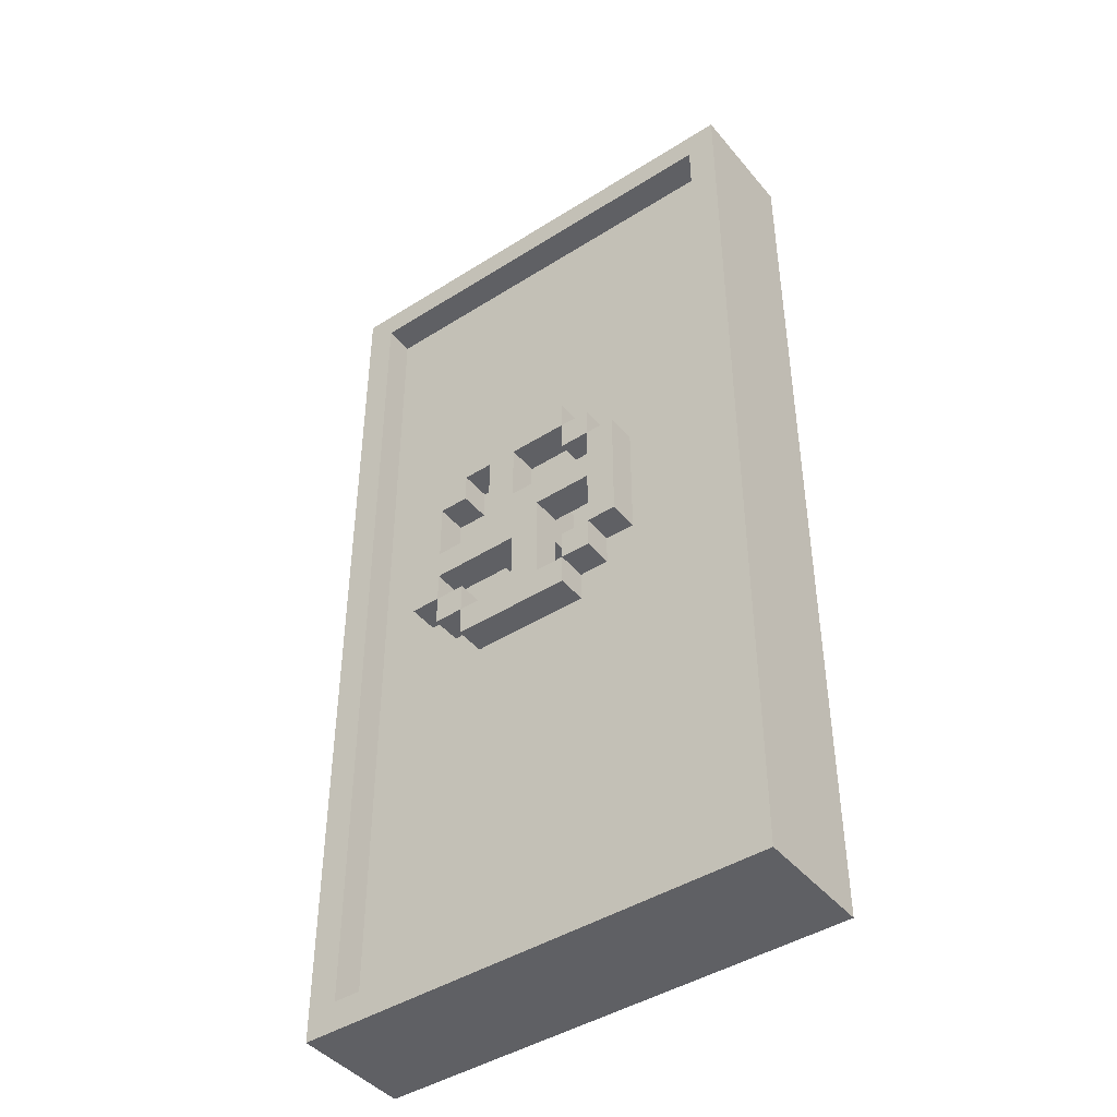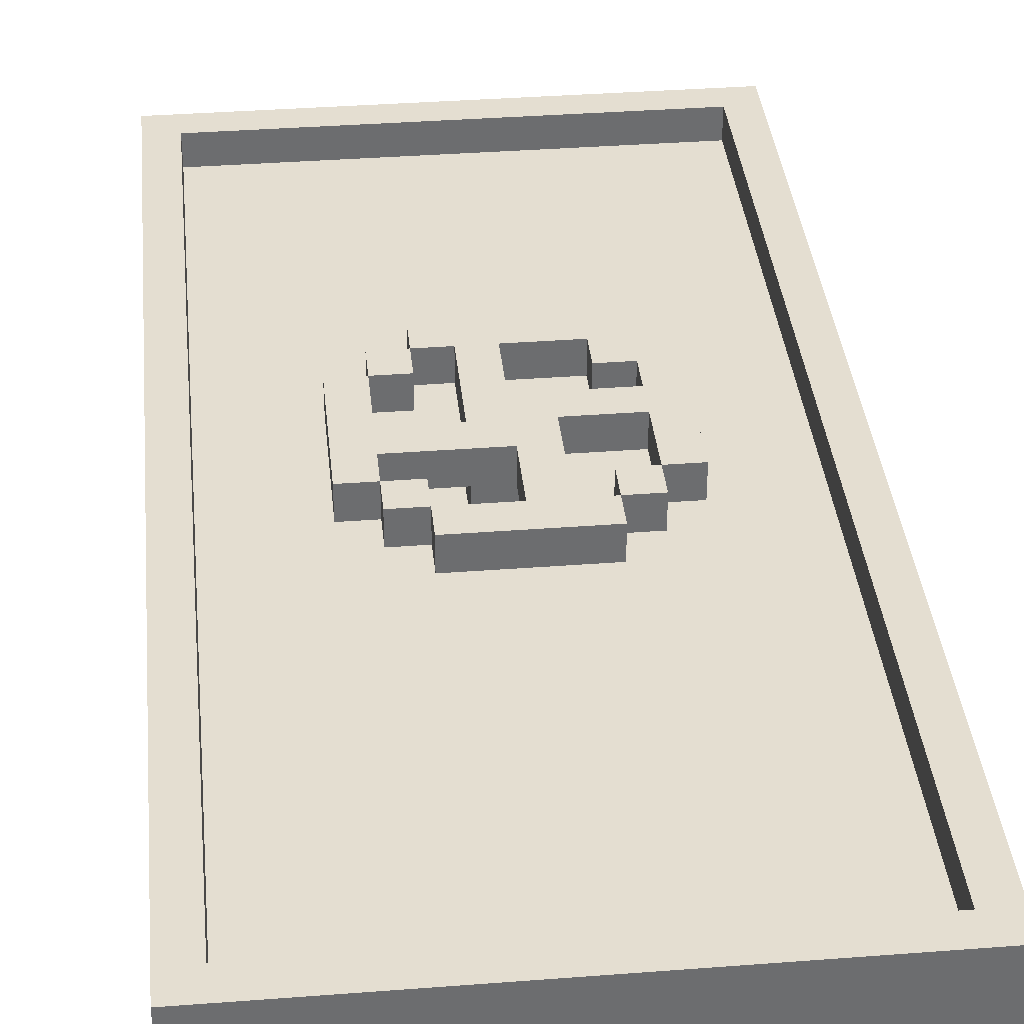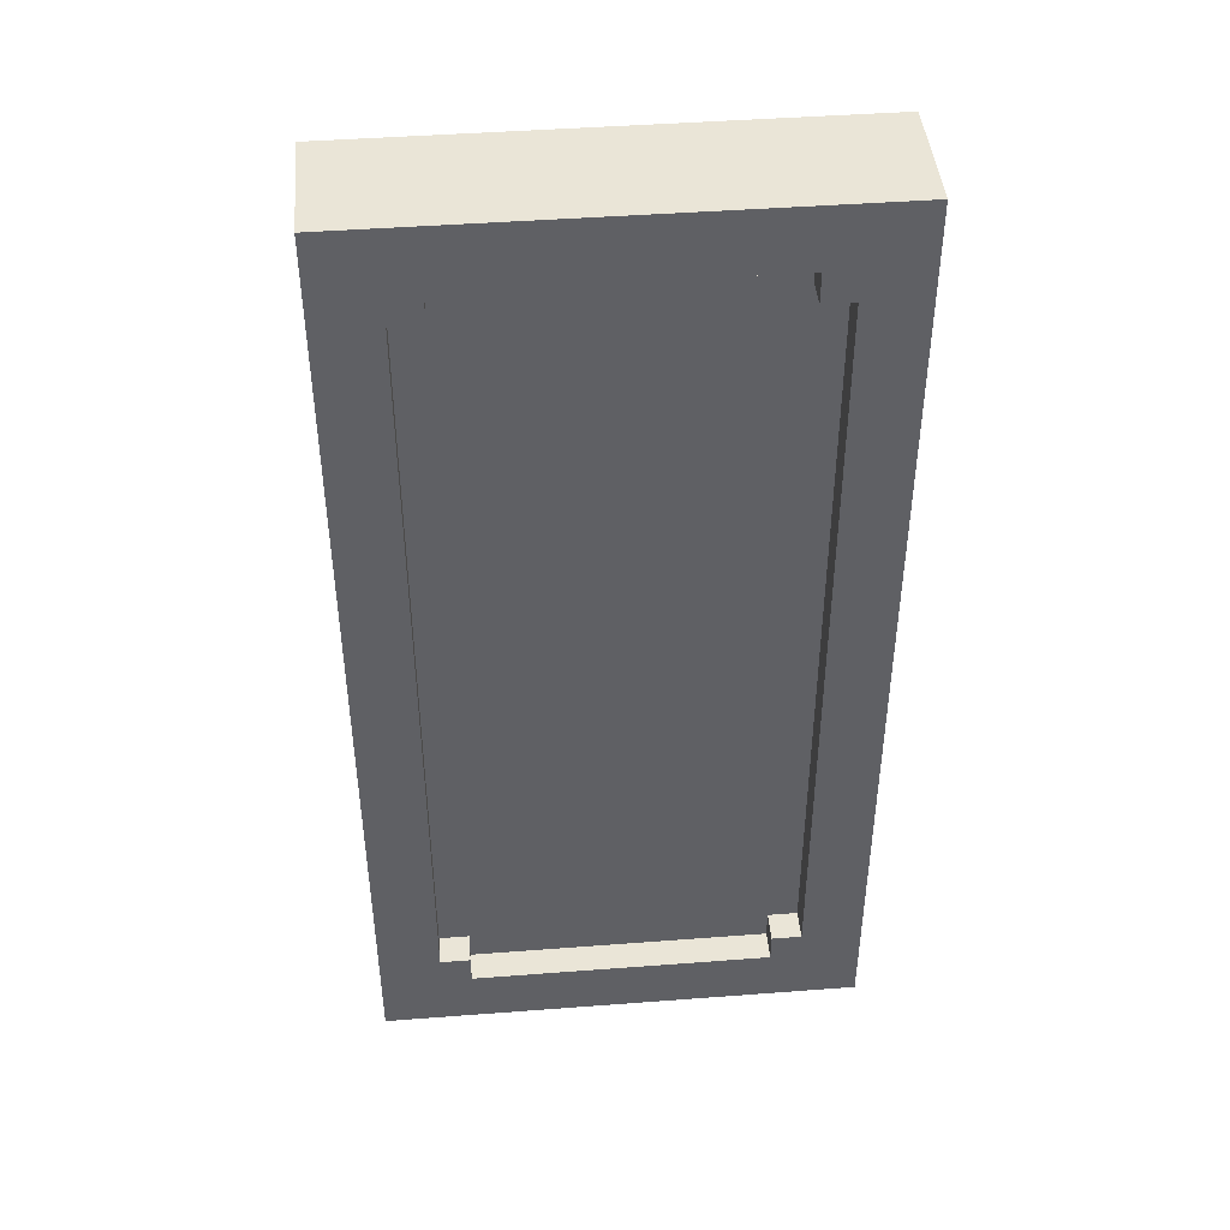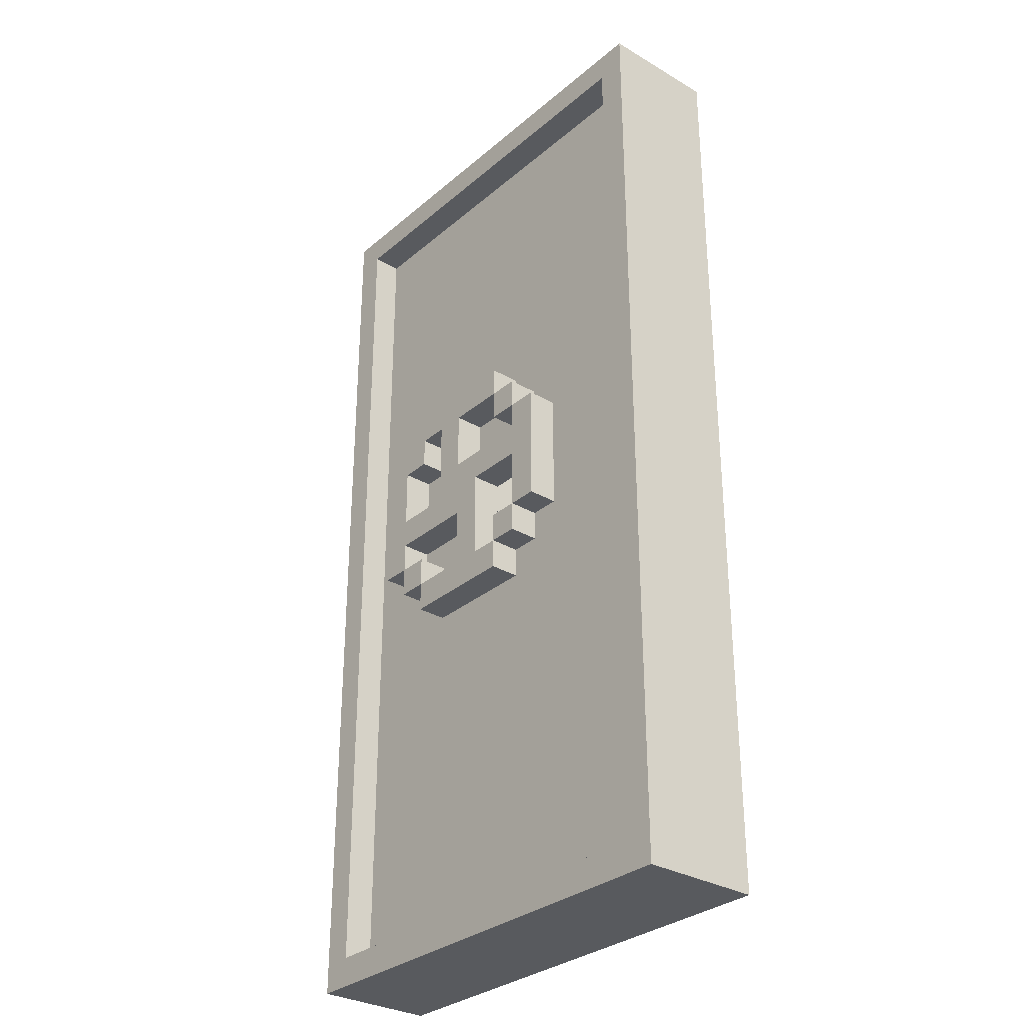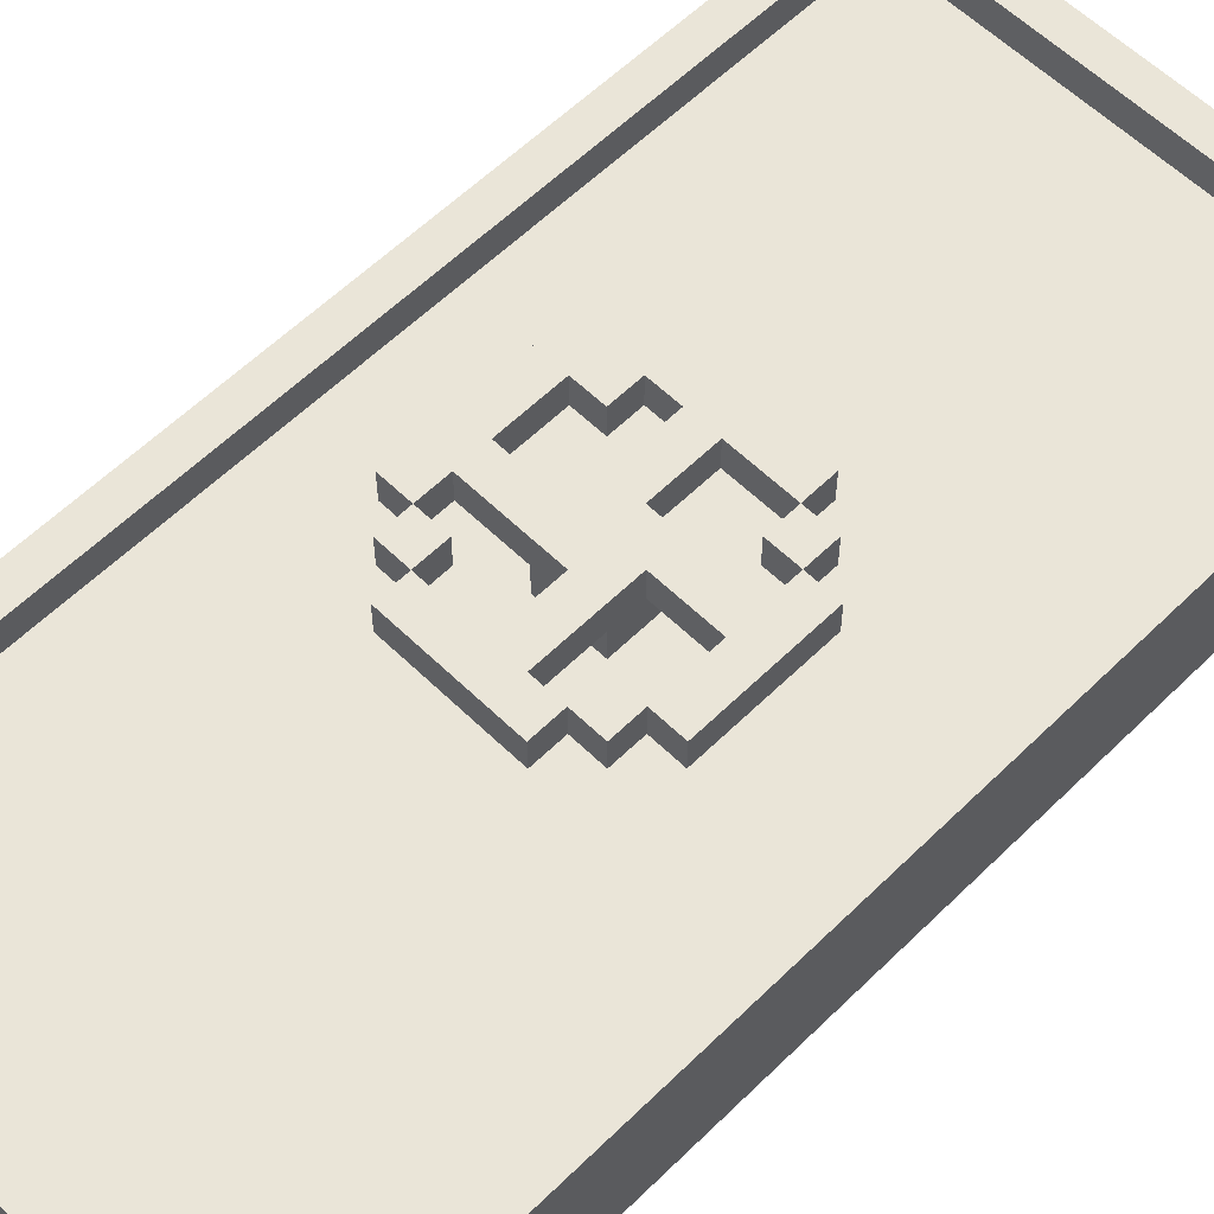
<metadata>
{"format":"obj","ext":"obj","renderer":"f3d","projection":"perspective","resolution":1024,"background":"white","views":[{"elev":-43.8,"azim":-143.3,"up":"+Z"},{"elev":36.5,"azim":-5.7,"up":"+Y"},{"elev":44.2,"azim":-5.1,"up":"+Z"},{"elev":-31.0,"azim":-129.9,"up":"+Z"},{"elev":59.2,"azim":44.9,"up":"+Y"}]}
</metadata>
<code>
v -8 6 16
v -8 6 -16
v -8 9 16
v -8 9 -16
v -8 10 16
v -8 10 -16
v -4 10 2
v -4 10 -2
v -4 11 2
v -4 11 -2
v -3 10 3
v -3 10 2
v -3 10 -2
v -3 10 -3
v -3 11 3
v -3 11 2
v -3 11 -2
v -3 11 -3
v -2 10 4
v -2 10 3
v -2 10 -3
v -2 10 -4
v -2 11 4
v -2 11 3
v -2 11 -3
v -2 11 -4
v -1 9 1
v -1 9 -1
v -1 10 1
v -1 10 -0
v -1 10 -1
v -1 10 -3
v -1 11 -0
v -1 11 -1
v -1 11 -3
v 0 10 3
v 0 10 1
v 0 11 3
v 0 11 1
v 2 10 3
v 2 10 2
v 2 10 -2
v 2 10 -3
v 2 11 3
v 2 11 2
v 2 11 -2
v 2 11 -3
v 3 10 2
v 3 10 -0
v 3 10 -1
v 3 10 -2
v 3 11 2
v 3 11 -0
v 3 11 -1
v 3 11 -2
v 5 6 14
v 5 6 13
v 5 6 -13
v 5 6 -14
v 5 7 14
v 5 7 13
v 5 7 -13
v 5 7 -14
v 6 6 13
v 6 6 -13
v 6 7 13
v 6 7 -13
v 7 9 15
v 7 9 -15
v 7 10 15
v 7 10 -15
v -7 9 15
v -7 9 -15
v -7 10 15
v -7 10 -15
v -6 6 13
v -6 6 -13
v -6 7 13
v -6 7 -13
v -5 6 14
v -5 6 13
v -5 6 -13
v -5 6 -14
v -5 7 14
v -5 7 13
v -5 7 -13
v -5 7 -14
v -3 10 2
v -3 10 1
v -3 10 -0
v -3 10 -2
v -3 11 2
v -3 11 1
v -3 11 -0
v -3 11 -2
v -2 10 3
v -2 10 2
v -2 10 -2
v -2 10 -3
v -2 11 3
v -2 11 2
v -2 11 -2
v -2 11 -3
v 0 10 -1
v 0 10 -3
v 0 11 -1
v 0 11 -3
v 1 9 1
v 1 9 -1
v 1 10 3
v 1 10 1
v 1 10 -0
v 1 10 -1
v 1 11 3
v 1 11 1
v 1 11 -0
v 2 10 4
v 2 10 3
v 2 10 -3
v 2 10 -4
v 2 11 4
v 2 11 3
v 2 11 -3
v 2 11 -4
v 3 10 3
v 3 10 2
v 3 10 -2
v 3 10 -3
v 3 11 3
v 3 11 2
v 3 11 -2
v 3 11 -3
v 4 10 2
v 4 10 -2
v 4 11 2
v 4 11 -2
v 8 6 16
v 8 6 -16
v 8 9 16
v 8 9 -16
v 8 10 16
v 8 10 -16
v -8 6 16
v -8 9 16
v -8 10 16
v 8 6 16
v 8 9 16
v 8 10 16
v -2 10 4
v -2 11 4
v 2 10 4
v 2 11 4
v -3 10 3
v -3 11 3
v -2 10 3
v -2 11 3
v 2 10 3
v 2 11 3
v 3 10 3
v 3 11 3
v -4 10 2
v -4 11 2
v -3 10 2
v -3 11 2
v 3 10 2
v 3 11 2
v 4 10 2
v 4 11 2
v -3 10 1
v -3 11 1
v -1 9 1
v -1 10 1
v -1 11 1
v 0 10 1
v 0 11 1
v 1 9 1
v 1 10 1
v 1 10 -0
v 1 11 -0
v 3 10 -0
v 3 11 -0
v -3 10 -2
v -3 11 -2
v -2 10 -2
v -2 11 -2
v 2 10 -2
v 2 11 -2
v 3 10 -2
v 3 11 -2
v -2 10 -3
v -2 11 -3
v -1 10 -3
v -1 11 -3
v 0 10 -3
v 0 11 -3
v 2 10 -3
v 2 11 -3
v -6 6 -13
v -6 7 -13
v -5 6 -13
v -5 7 -13
v 5 6 -13
v 5 7 -13
v 6 6 -13
v 6 7 -13
v -5 6 -14
v -5 7 -14
v -4 7 -14
v -3 7 -14
v 5 6 -14
v 5 7 -14
v -7 9 -15
v -7 10 -15
v 7 9 -15
v 7 10 -15
v -7 9 15
v -7 10 15
v 7 9 15
v 7 10 15
v -5 6 14
v -5 7 14
v 5 6 14
v 5 7 14
v -6 6 13
v -6 7 13
v -5 6 13
v -5 7 13
v 5 6 13
v 5 7 13
v 6 6 13
v 6 7 13
v -2 10 3
v -2 11 3
v 0 10 3
v 0 11 3
v 1 10 3
v 1 11 3
v 2 10 3
v 2 11 3
v -3 10 2
v -3 11 2
v -2 10 2
v -2 11 2
v 2 10 2
v 2 11 2
v 3 10 2
v 3 11 2
v -3 10 -0
v -3 11 -0
v -1 10 -0
v -1 11 -0
v -1 9 -1
v -1 10 -1
v 0 10 -1
v 0 11 -1
v 1 9 -1
v 1 10 -1
v 1 11 -1
v 3 10 -1
v 3 11 -1
v -4 10 -2
v -4 11 -2
v -3 10 -2
v -3 11 -2
v 3 10 -2
v 3 11 -2
v 4 10 -2
v 4 11 -2
v -3 10 -3
v -3 11 -3
v -2 10 -3
v -2 11 -3
v 2 10 -3
v 2 11 -3
v 3 10 -3
v 3 11 -3
v -2 10 -4
v -2 11 -4
v 2 10 -4
v 2 11 -4
v -8 6 -16
v -8 9 -16
v -8 10 -16
v 8 6 -16
v 8 9 -16
v 8 10 -16
v -8 6 16
v 8 6 16
v -5 6 14
v 5 6 14
v -6 6 13
v -5 6 13
v 5 6 13
v 6 6 13
v -6 6 -13
v -5 6 -13
v 5 6 -13
v 6 6 -13
v -5 6 -14
v 5 6 -14
v -8 6 -16
v 8 6 -16
v -5 7 14
v 5 7 14
v -6 7 13
v -5 7 13
v 5 7 13
v 6 7 13
v 3 7 12
v 4 7 12
v 3 7 11
v 4 7 11
v 1 7 4
v 2 7 4
v -3 7 3
v 0 7 3
v 2 7 3
v 3 7 3
v -1 7 2
v 0 7 2
v -3 7 1
v -1 7 1
v 1 7 1
v 2 7 1
v -3 7 -0
v -2 7 -0
v 2 7 -0
v 3 7 -0
v -2 7 -1
v -1 7 -1
v 1 7 -1
v 3 7 -1
v 0 7 -2
v 1 7 -2
v 2 7 -2
v 3 7 -2
v -3 7 -3
v -1 7 -3
v 1 7 -3
v 2 7 -3
v 0 7 -4
v 1 7 -4
v -4 7 -12
v -3 7 -12
v -6 7 -13
v -5 7 -13
v 5 7 -13
v 6 7 -13
v -5 7 -14
v -4 7 -14
v -3 7 -14
v 5 7 -14
v -2 10 4
v 2 10 4
v -3 10 3
v -2 10 3
v 0 10 3
v 1 10 3
v 2 10 3
v 3 10 3
v -4 10 2
v -3 10 2
v -2 10 2
v 2 10 2
v 3 10 2
v 4 10 2
v -3 10 1
v -1 10 1
v 0 10 1
v 1 10 1
v -3 10 -0
v -1 10 -0
v 1 10 -0
v 3 10 -0
v -1 10 -1
v 0 10 -1
v 1 10 -1
v 3 10 -1
v -4 10 -2
v -3 10 -2
v -2 10 -2
v 2 10 -2
v 3 10 -2
v 4 10 -2
v -3 10 -3
v -2 10 -3
v -1 10 -3
v 0 10 -3
v 2 10 -3
v 3 10 -3
v -2 10 -4
v 2 10 -4
v -7 9 15
v 7 9 15
v -5 9 14
v 5 9 14
v -6 9 13
v -5 9 13
v 5 9 13
v 6 9 13
v -1 9 1
v 1 9 1
v -1 9 -1
v 1 9 -1
v -6 9 -13
v -5 9 -13
v 5 9 -13
v 6 9 -13
v -5 9 -14
v 5 9 -14
v -7 9 -15
v 7 9 -15
v -8 10 16
v 8 10 16
v -7 10 15
v 7 10 15
v -7 10 -15
v 7 10 -15
v -8 10 -16
v 8 10 -16
v -2 11 4
v 2 11 4
v -3 11 3
v -2 11 3
v 0 11 3
v 1 11 3
v 2 11 3
v 3 11 3
v -4 11 2
v -3 11 2
v -2 11 2
v 2 11 2
v 3 11 2
v 4 11 2
v -3 11 1
v -1 11 1
v 0 11 1
v 1 11 1
v -3 11 -0
v -1 11 -0
v 1 11 -0
v 3 11 -0
v -1 11 -1
v 0 11 -1
v 1 11 -1
v 3 11 -1
v -4 11 -2
v -3 11 -2
v -2 11 -2
v 2 11 -2
v 3 11 -2
v 4 11 -2
v -3 11 -3
v -2 11 -3
v -1 11 -3
v 0 11 -3
v 2 11 -3
v 3 11 -3
v -2 11 -4
v 2 11 -4
f 3 2 1
f 4 2 3
f 5 4 3
f 6 4 5
f 9 8 7
f 10 8 9
f 15 12 11
f 16 12 15
f 17 14 13
f 18 14 17
f 23 20 19
f 24 20 23
f 25 22 21
f 26 22 25
f 29 28 27
f 30 28 29
f 31 28 30
f 33 31 30
f 34 32 31
f 34 31 33
f 35 32 34
f 38 37 36
f 39 37 38
f 44 41 40
f 45 41 44
f 46 43 42
f 47 43 46
f 52 49 48
f 53 49 52
f 54 51 50
f 55 51 54
f 60 57 56
f 61 57 60
f 62 59 58
f 63 59 62
f 66 65 64
f 67 65 66
f 70 69 68
f 71 69 70
f 72 73 74
f 74 73 75
f 76 77 78
f 78 77 79
f 80 81 84
f 84 81 85
f 82 83 86
f 86 83 87
f 88 89 92
f 92 89 93
f 90 91 94
f 94 91 95
f 96 97 100
f 100 97 101
f 98 99 102
f 102 99 103
f 104 105 106
f 106 105 107
f 108 109 111
f 111 109 112
f 112 109 113
f 110 111 114
f 111 112 115
f 114 111 115
f 115 112 116
f 117 118 121
f 121 118 122
f 119 120 123
f 123 120 124
f 125 126 129
f 129 126 130
f 127 128 131
f 131 128 132
f 133 134 135
f 135 134 136
f 137 138 139
f 139 138 140
f 139 140 141
f 141 140 142
f 146 144 143
f 147 145 144
f 147 144 146
f 148 145 147
f 151 150 149
f 152 150 151
f 155 154 153
f 156 154 155
f 159 158 157
f 160 158 159
f 163 162 161
f 164 162 163
f 167 166 165
f 168 166 167
f 172 170 169
f 173 170 172
f 174 172 171
f 174 173 172
f 175 173 174
f 176 174 171
f 177 174 176
f 180 179 178
f 181 179 180
f 184 183 182
f 185 183 184
f 188 187 186
f 189 187 188
f 192 191 190
f 193 191 192
f 196 195 194
f 197 195 196
f 200 199 198
f 201 199 200
f 204 203 202
f 205 203 204
f 208 207 206
f 209 208 206
f 210 209 206
f 211 209 210
f 214 213 212
f 215 213 214
f 216 217 218
f 218 217 219
f 220 221 222
f 222 221 223
f 224 225 226
f 226 225 227
f 228 229 230
f 230 229 231
f 232 233 234
f 234 233 235
f 236 237 238
f 238 237 239
f 240 241 242
f 242 241 243
f 244 245 246
f 246 245 247
f 248 249 250
f 250 249 251
f 252 253 254
f 252 254 256
f 254 255 257
f 256 254 257
f 257 255 258
f 257 258 259
f 259 258 260
f 261 262 263
f 263 262 264
f 265 266 267
f 267 266 268
f 269 270 271
f 271 270 272
f 273 274 275
f 275 274 276
f 277 278 279
f 279 278 280
f 281 282 284
f 282 283 285
f 284 282 285
f 285 283 286
f 289 288 287
f 290 288 289
f 291 289 287
f 292 289 291
f 293 288 290
f 294 288 293
f 295 291 287
f 298 288 294
f 299 296 295
f 300 298 297
f 301 299 295
f 301 300 299
f 301 295 287
f 302 298 300
f 302 300 301
f 302 288 298
f 306 304 303
f 307 304 306
f 309 306 305
f 309 308 307
f 309 307 306
f 310 308 309
f 311 309 305
f 311 310 309
f 312 308 310
f 312 310 311
f 313 311 305
f 313 312 311
f 314 312 313
f 315 313 305
f 316 313 315
f 317 312 314
f 317 314 313
f 318 312 317
f 319 316 315
f 320 313 316
f 320 316 319
f 321 319 315
f 321 315 305
f 322 320 319
f 322 319 321
f 323 313 320
f 323 320 322
f 323 317 313
f 323 318 317
f 324 318 323
f 325 322 321
f 325 321 305
f 326 322 325
f 327 318 324
f 327 324 323
f 328 312 318
f 328 318 327
f 329 322 326
f 329 326 325
f 330 323 322
f 330 322 329
f 331 327 323
f 331 323 330
f 331 328 327
f 332 312 328
f 332 328 331
f 333 331 330
f 334 332 331
f 334 331 333
f 335 332 334
f 336 312 332
f 336 332 335
f 337 330 329
f 337 325 305
f 337 329 325
f 338 333 330
f 338 330 337
f 339 335 334
f 339 334 333
f 340 336 335
f 340 335 339
f 341 333 338
f 341 339 333
f 341 338 337
f 342 340 339
f 342 339 341
f 343 341 337
f 343 337 305
f 343 342 341
f 344 342 343
f 345 343 305
f 346 343 345
f 347 308 312
f 347 336 340
f 347 312 336
f 347 340 342
f 347 342 344
f 348 308 347
f 349 343 346
f 350 344 343
f 350 343 349
f 351 347 344
f 351 344 350
f 352 347 351
f 356 354 353
f 357 354 356
f 358 354 357
f 359 354 358
f 362 356 355
f 363 356 362
f 364 360 359
f 365 360 364
f 367 362 361
f 369 358 357
f 370 358 369
f 371 368 367
f 371 367 361
f 372 368 371
f 374 366 365
f 377 374 373
f 378 366 374
f 378 374 377
f 379 371 361
f 380 371 379
f 383 366 378
f 384 366 383
f 385 381 380
f 386 381 385
f 387 376 375
f 388 376 387
f 389 383 382
f 390 383 389
f 391 388 387
f 391 389 388
f 391 387 386
f 392 389 391
f 393 394 395
f 395 394 396
f 393 395 397
f 395 396 398
f 397 395 398
f 396 394 399
f 398 396 399
f 399 394 400
f 397 398 401
f 398 399 401
f 399 400 401
f 401 400 402
f 397 401 403
f 402 400 404
f 393 397 405
f 403 404 405
f 397 403 405
f 405 404 406
f 404 400 407
f 406 404 407
f 400 394 408
f 407 400 408
f 406 407 409
f 405 406 409
f 407 408 410
f 409 407 410
f 405 409 411
f 393 405 411
f 409 410 411
f 408 394 412
f 411 410 412
f 410 408 412
f 413 414 415
f 415 414 416
f 413 415 417
f 416 414 418
f 413 417 419
f 417 418 419
f 418 414 420
f 419 418 420
f 421 422 424
f 424 422 425
f 425 422 426
f 426 422 427
f 423 424 430
f 430 424 431
f 427 428 432
f 432 428 433
f 429 430 435
f 425 426 437
f 437 426 438
f 435 436 439
f 429 435 439
f 437 438 440
f 439 436 440
f 436 437 440
f 440 438 441
f 433 434 442
f 440 441 443
f 443 441 444
f 441 442 445
f 444 441 445
f 442 434 446
f 445 442 446
f 429 439 447
f 447 439 448
f 446 434 451
f 451 434 452
f 448 449 453
f 453 449 454
f 443 444 455
f 455 444 456
f 450 451 457
f 457 451 458
f 455 456 459
f 456 457 459
f 454 455 459
f 459 457 460

</code>
